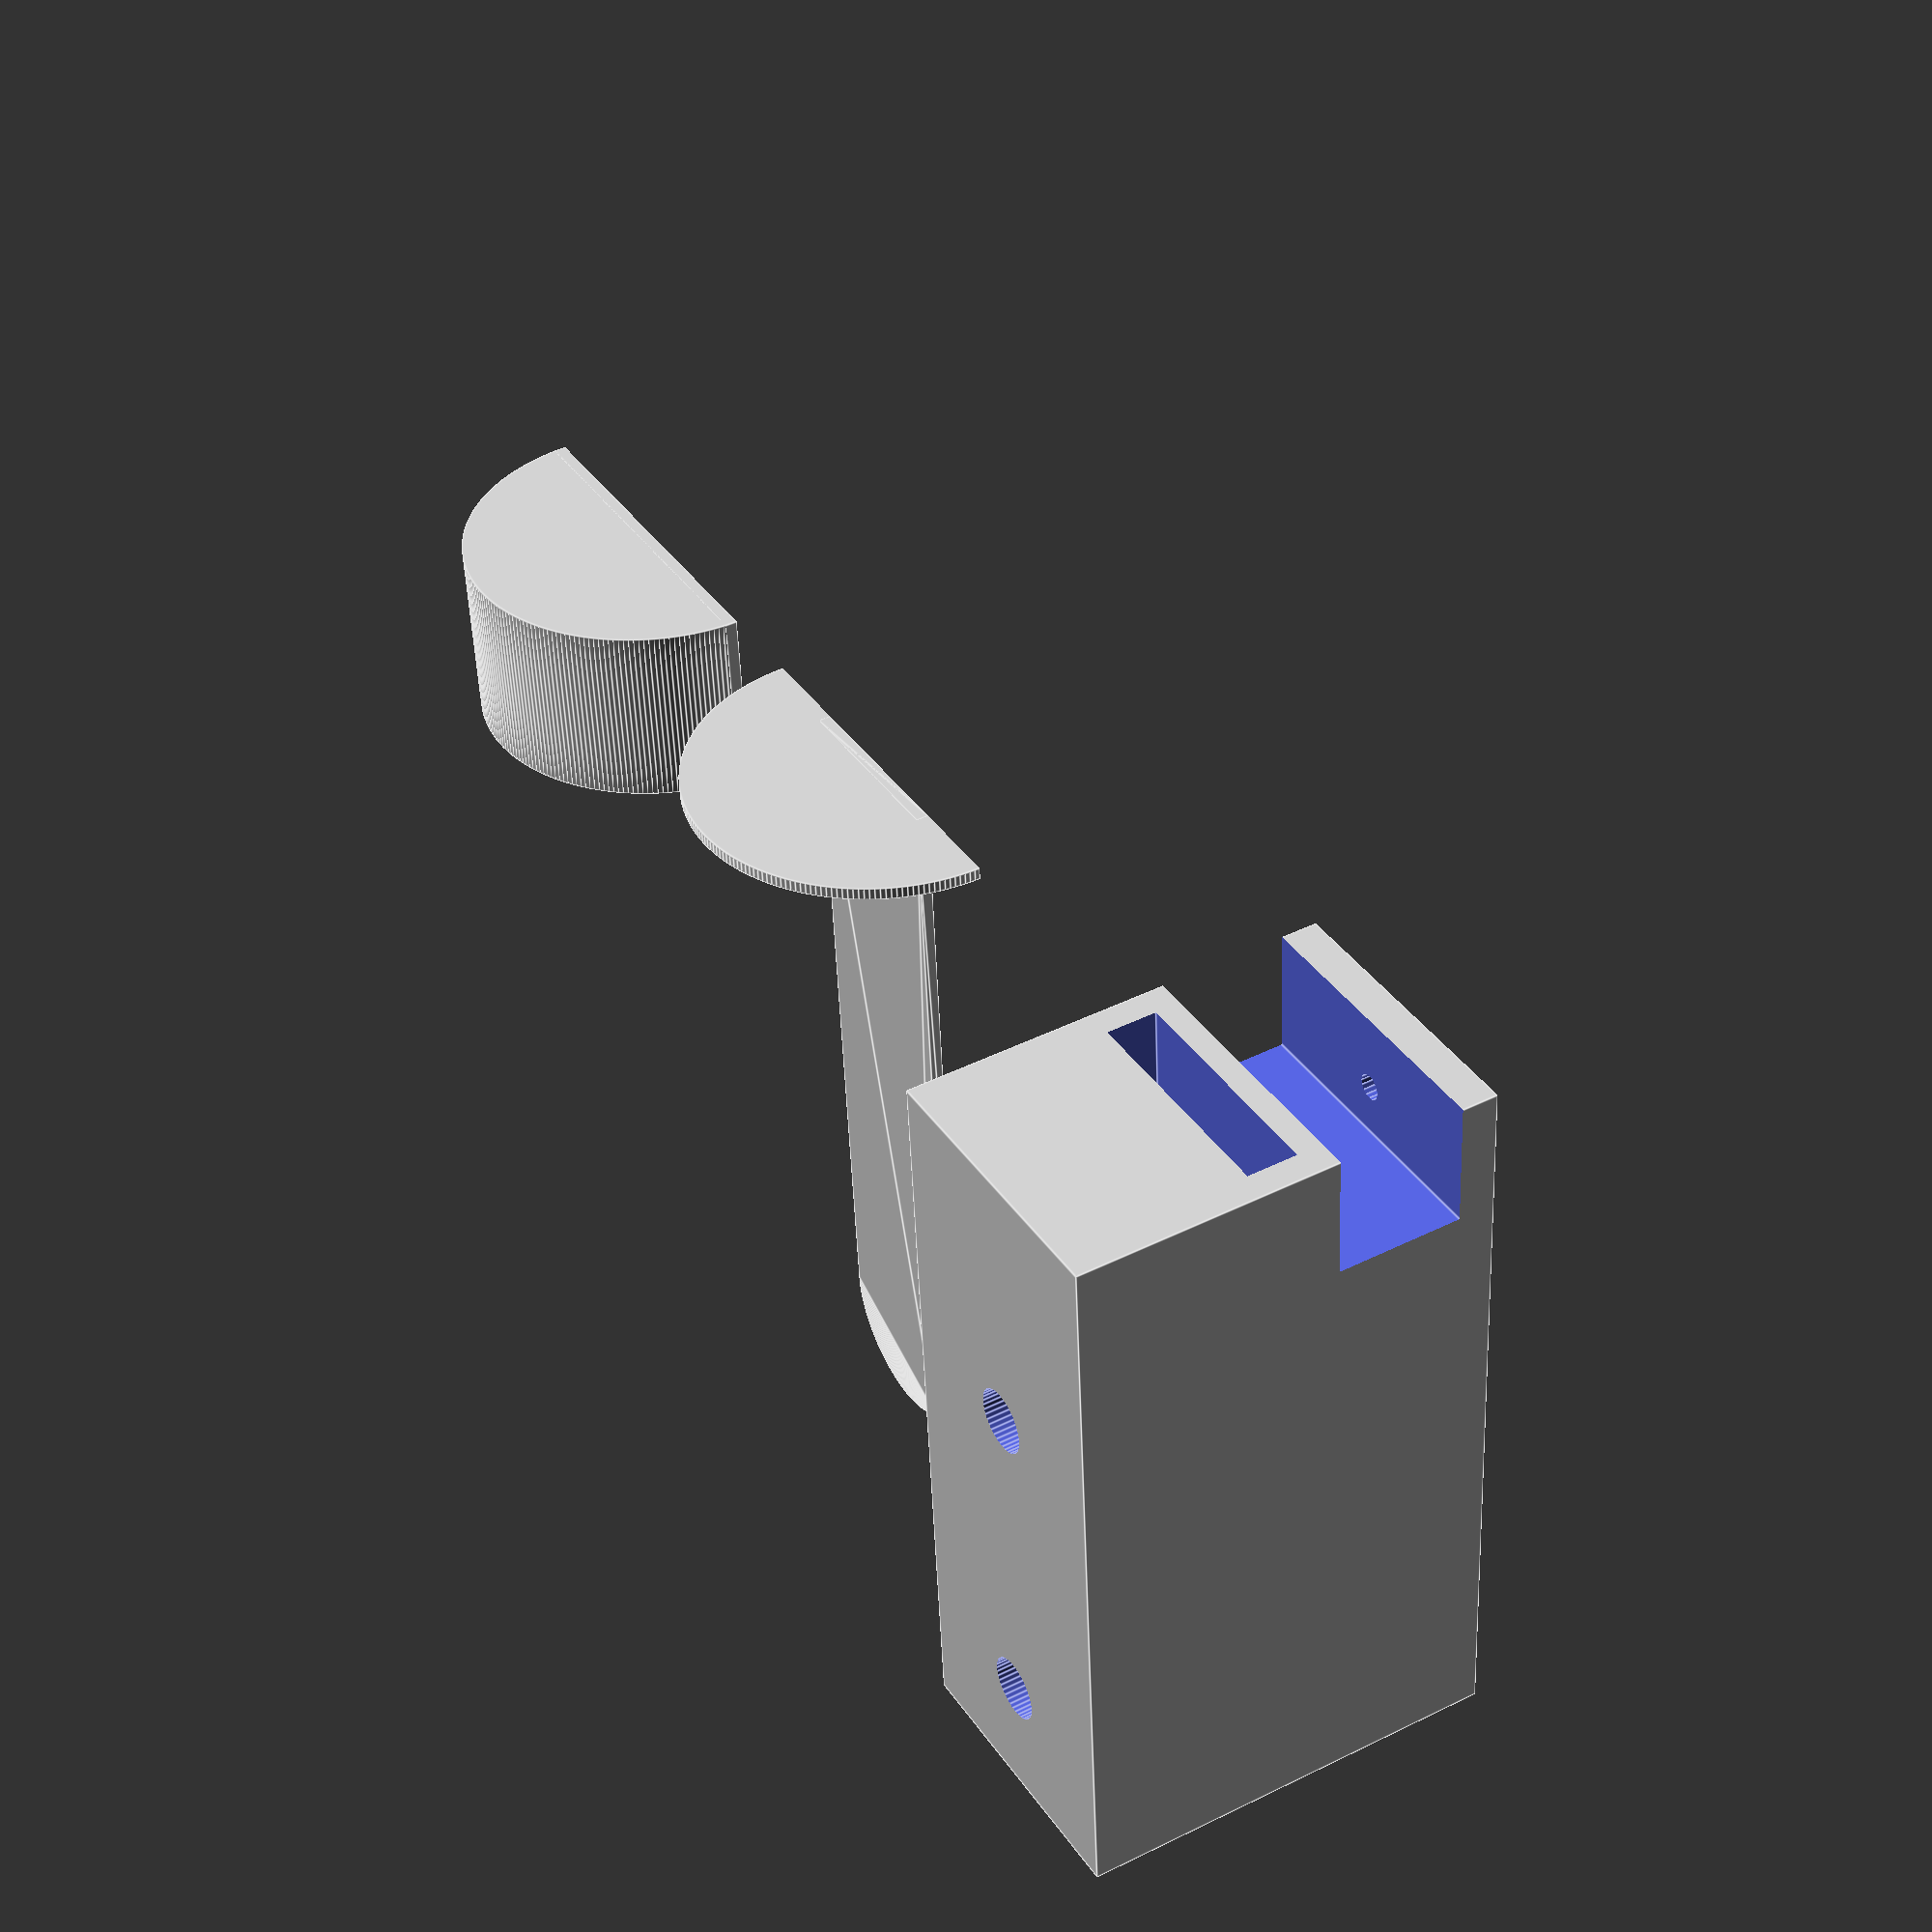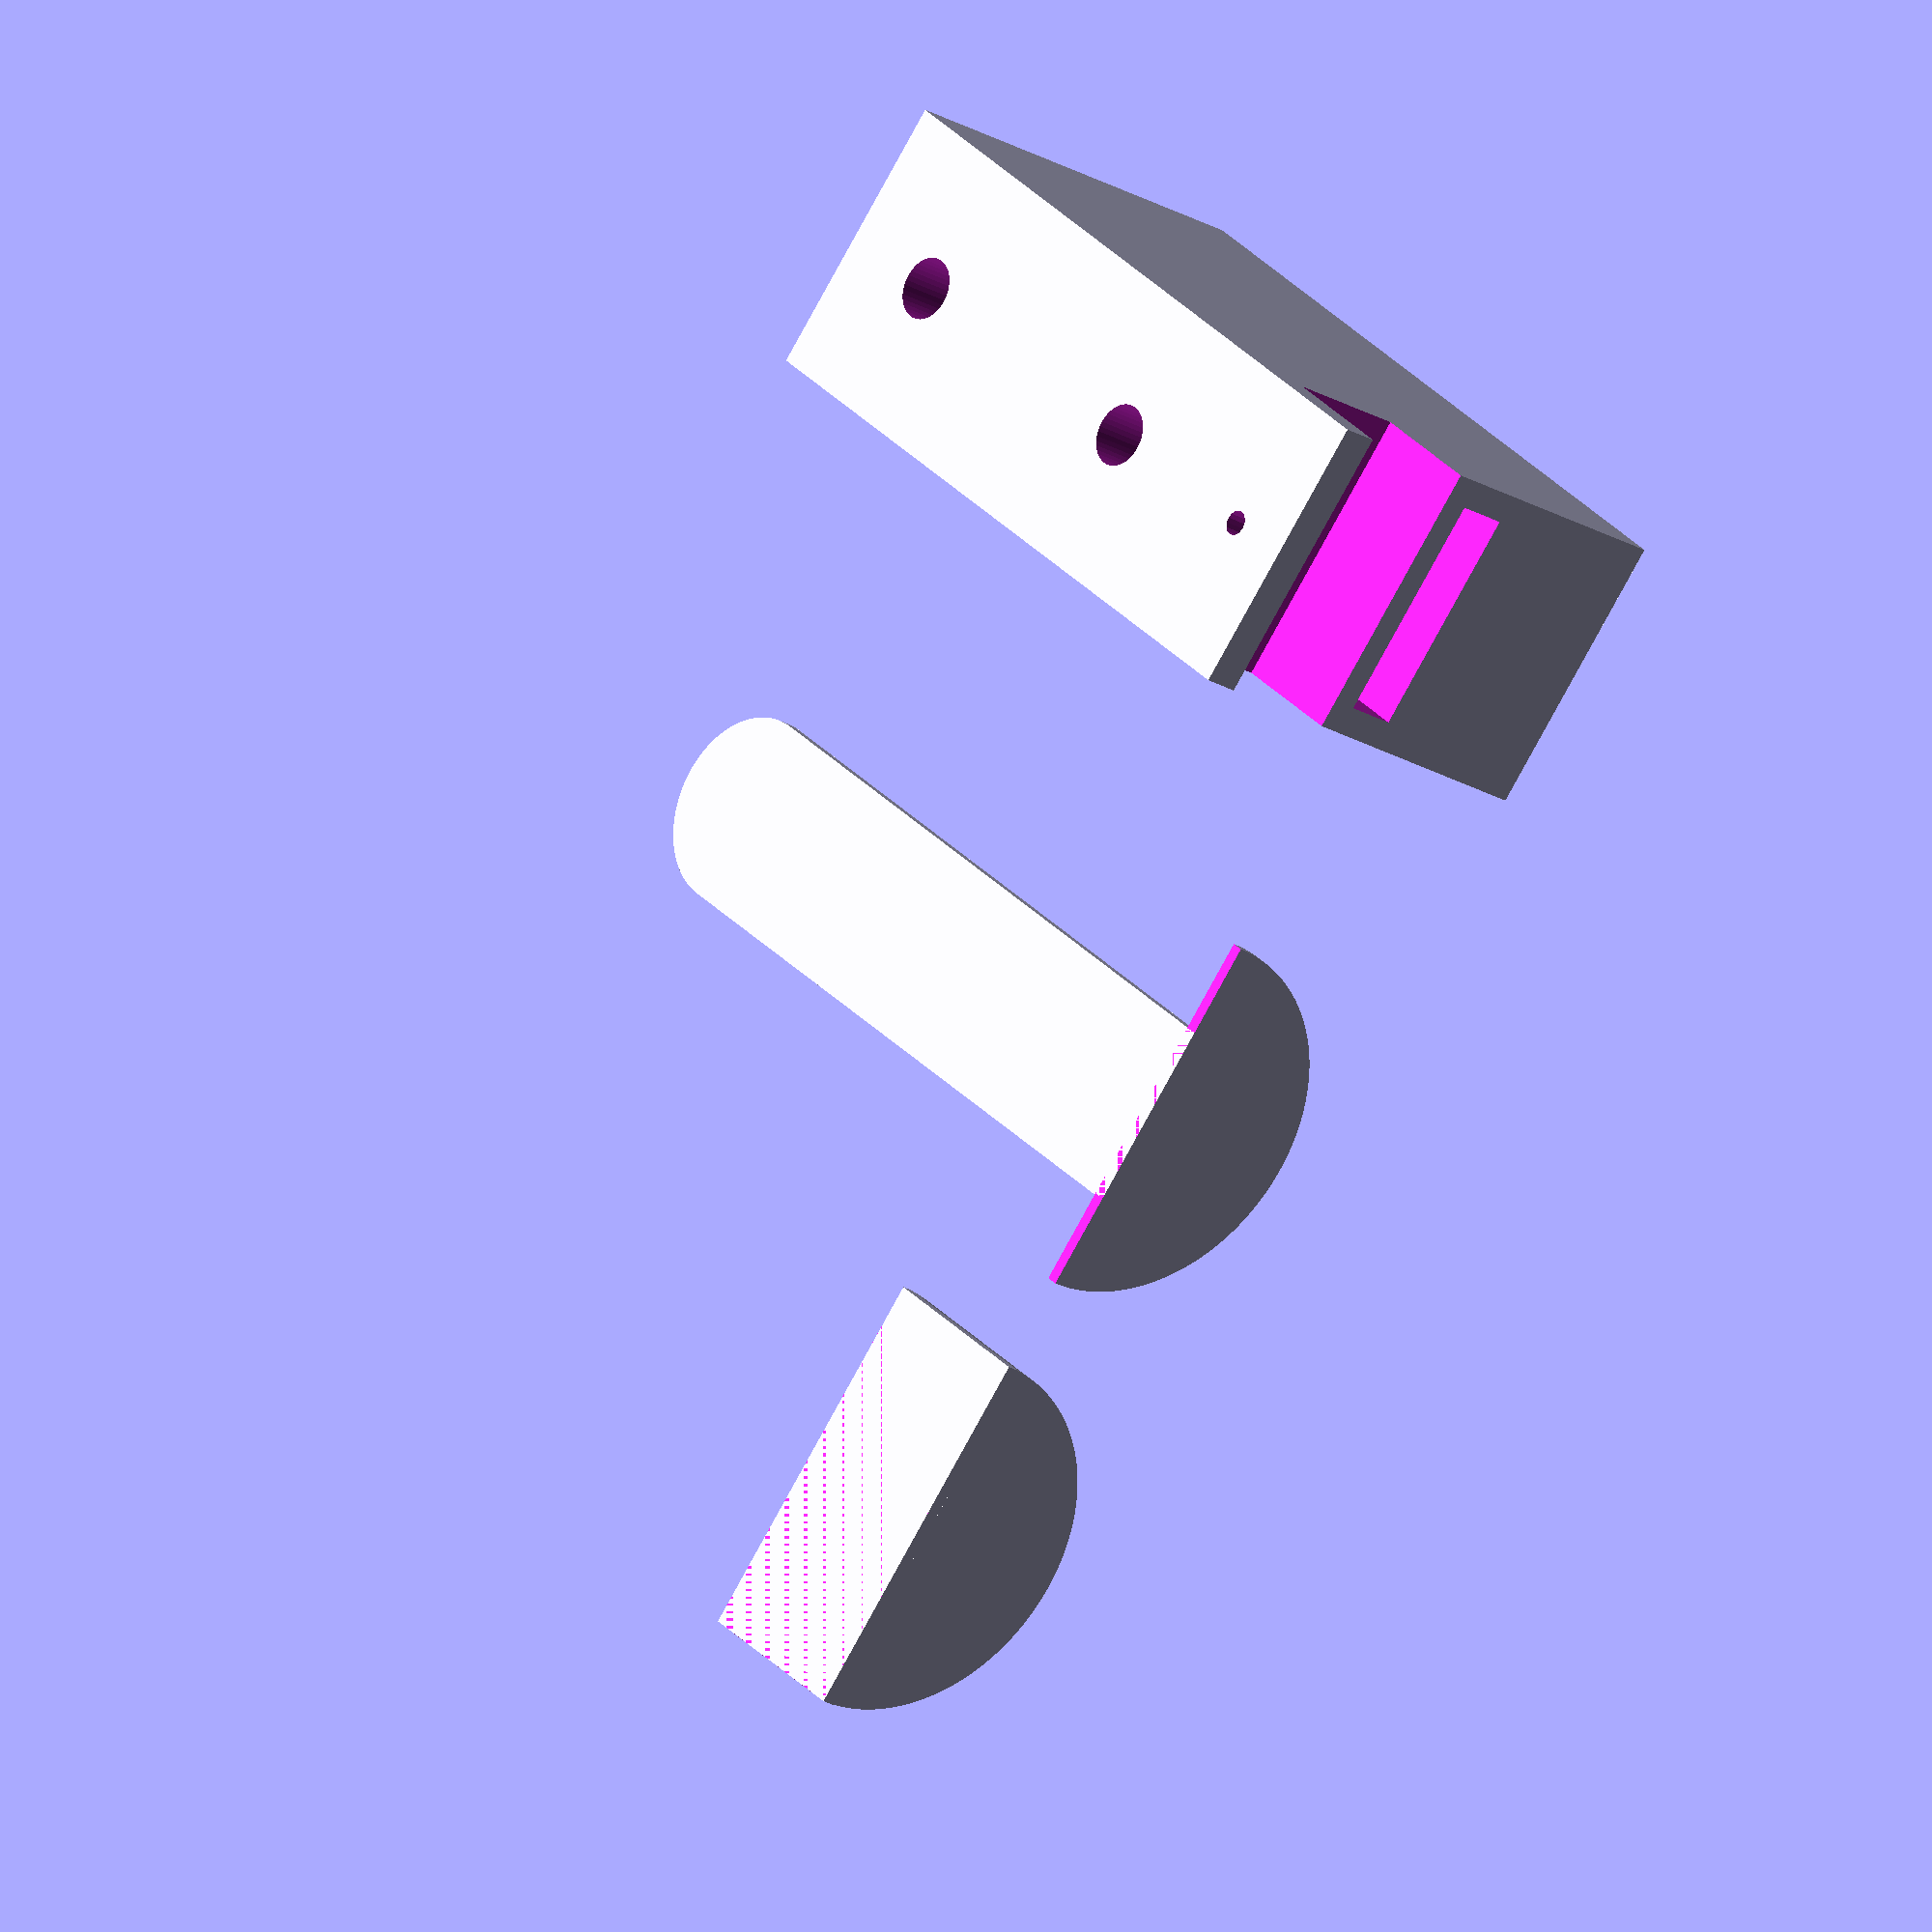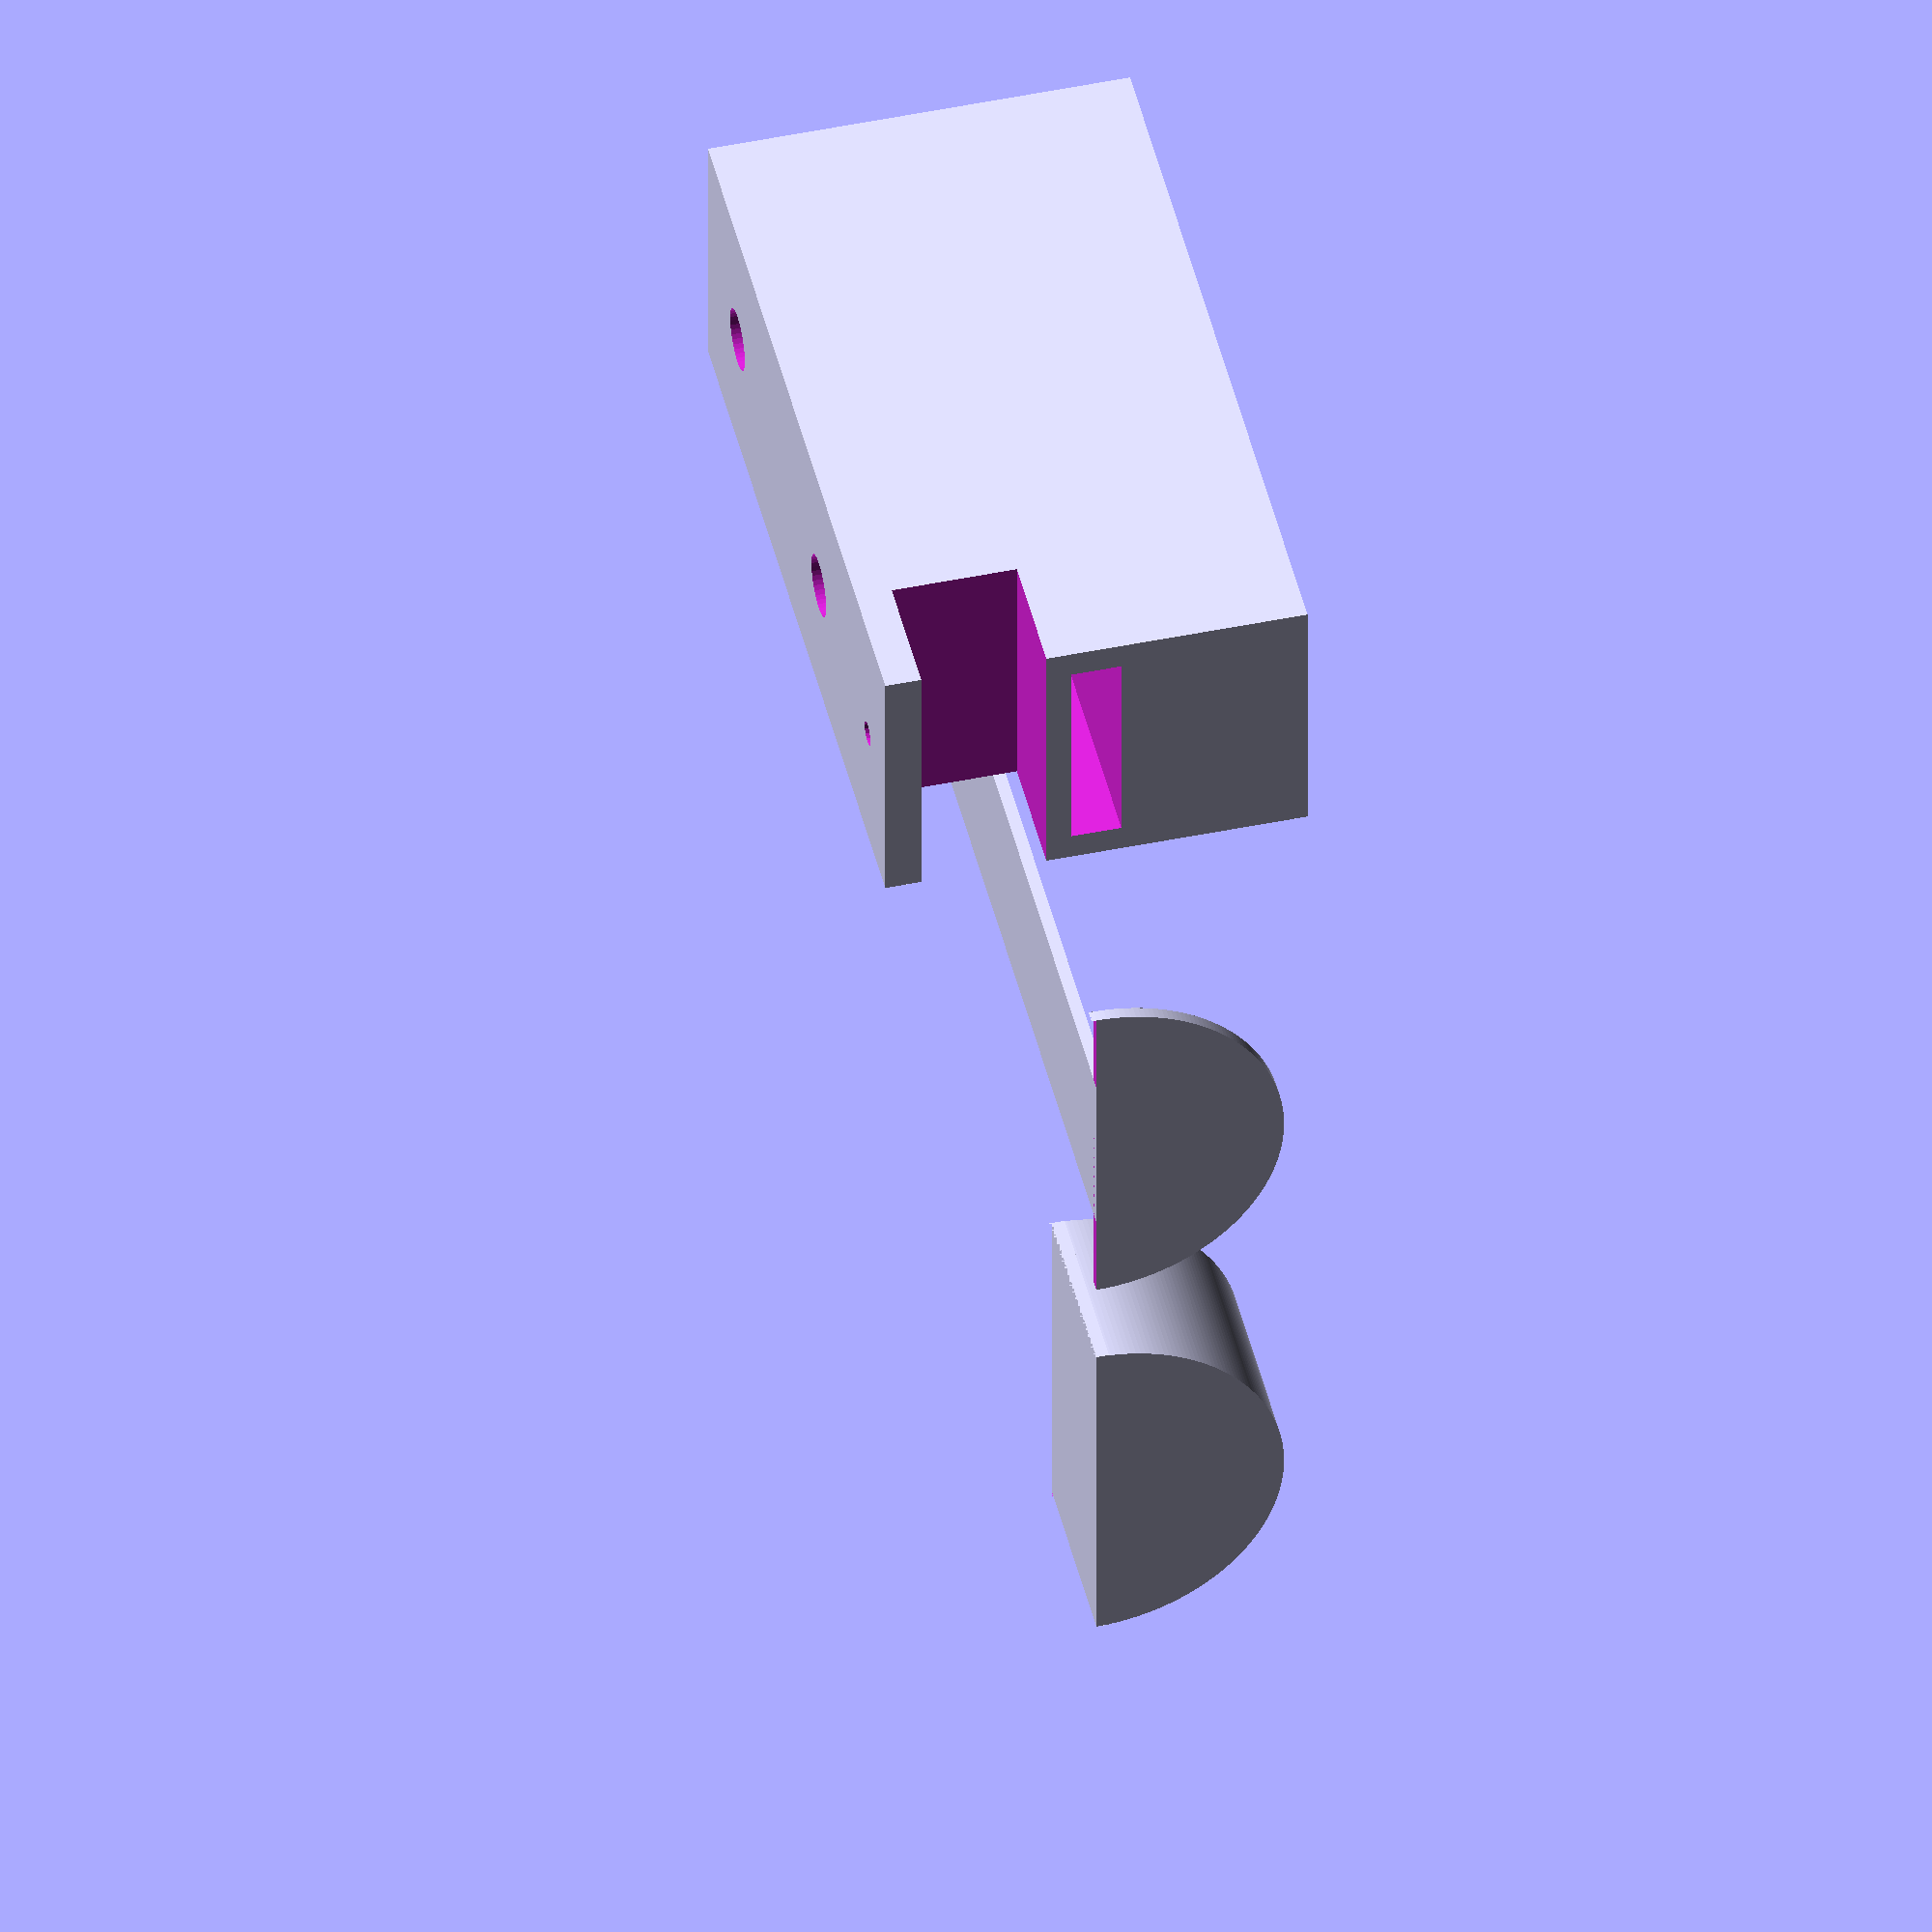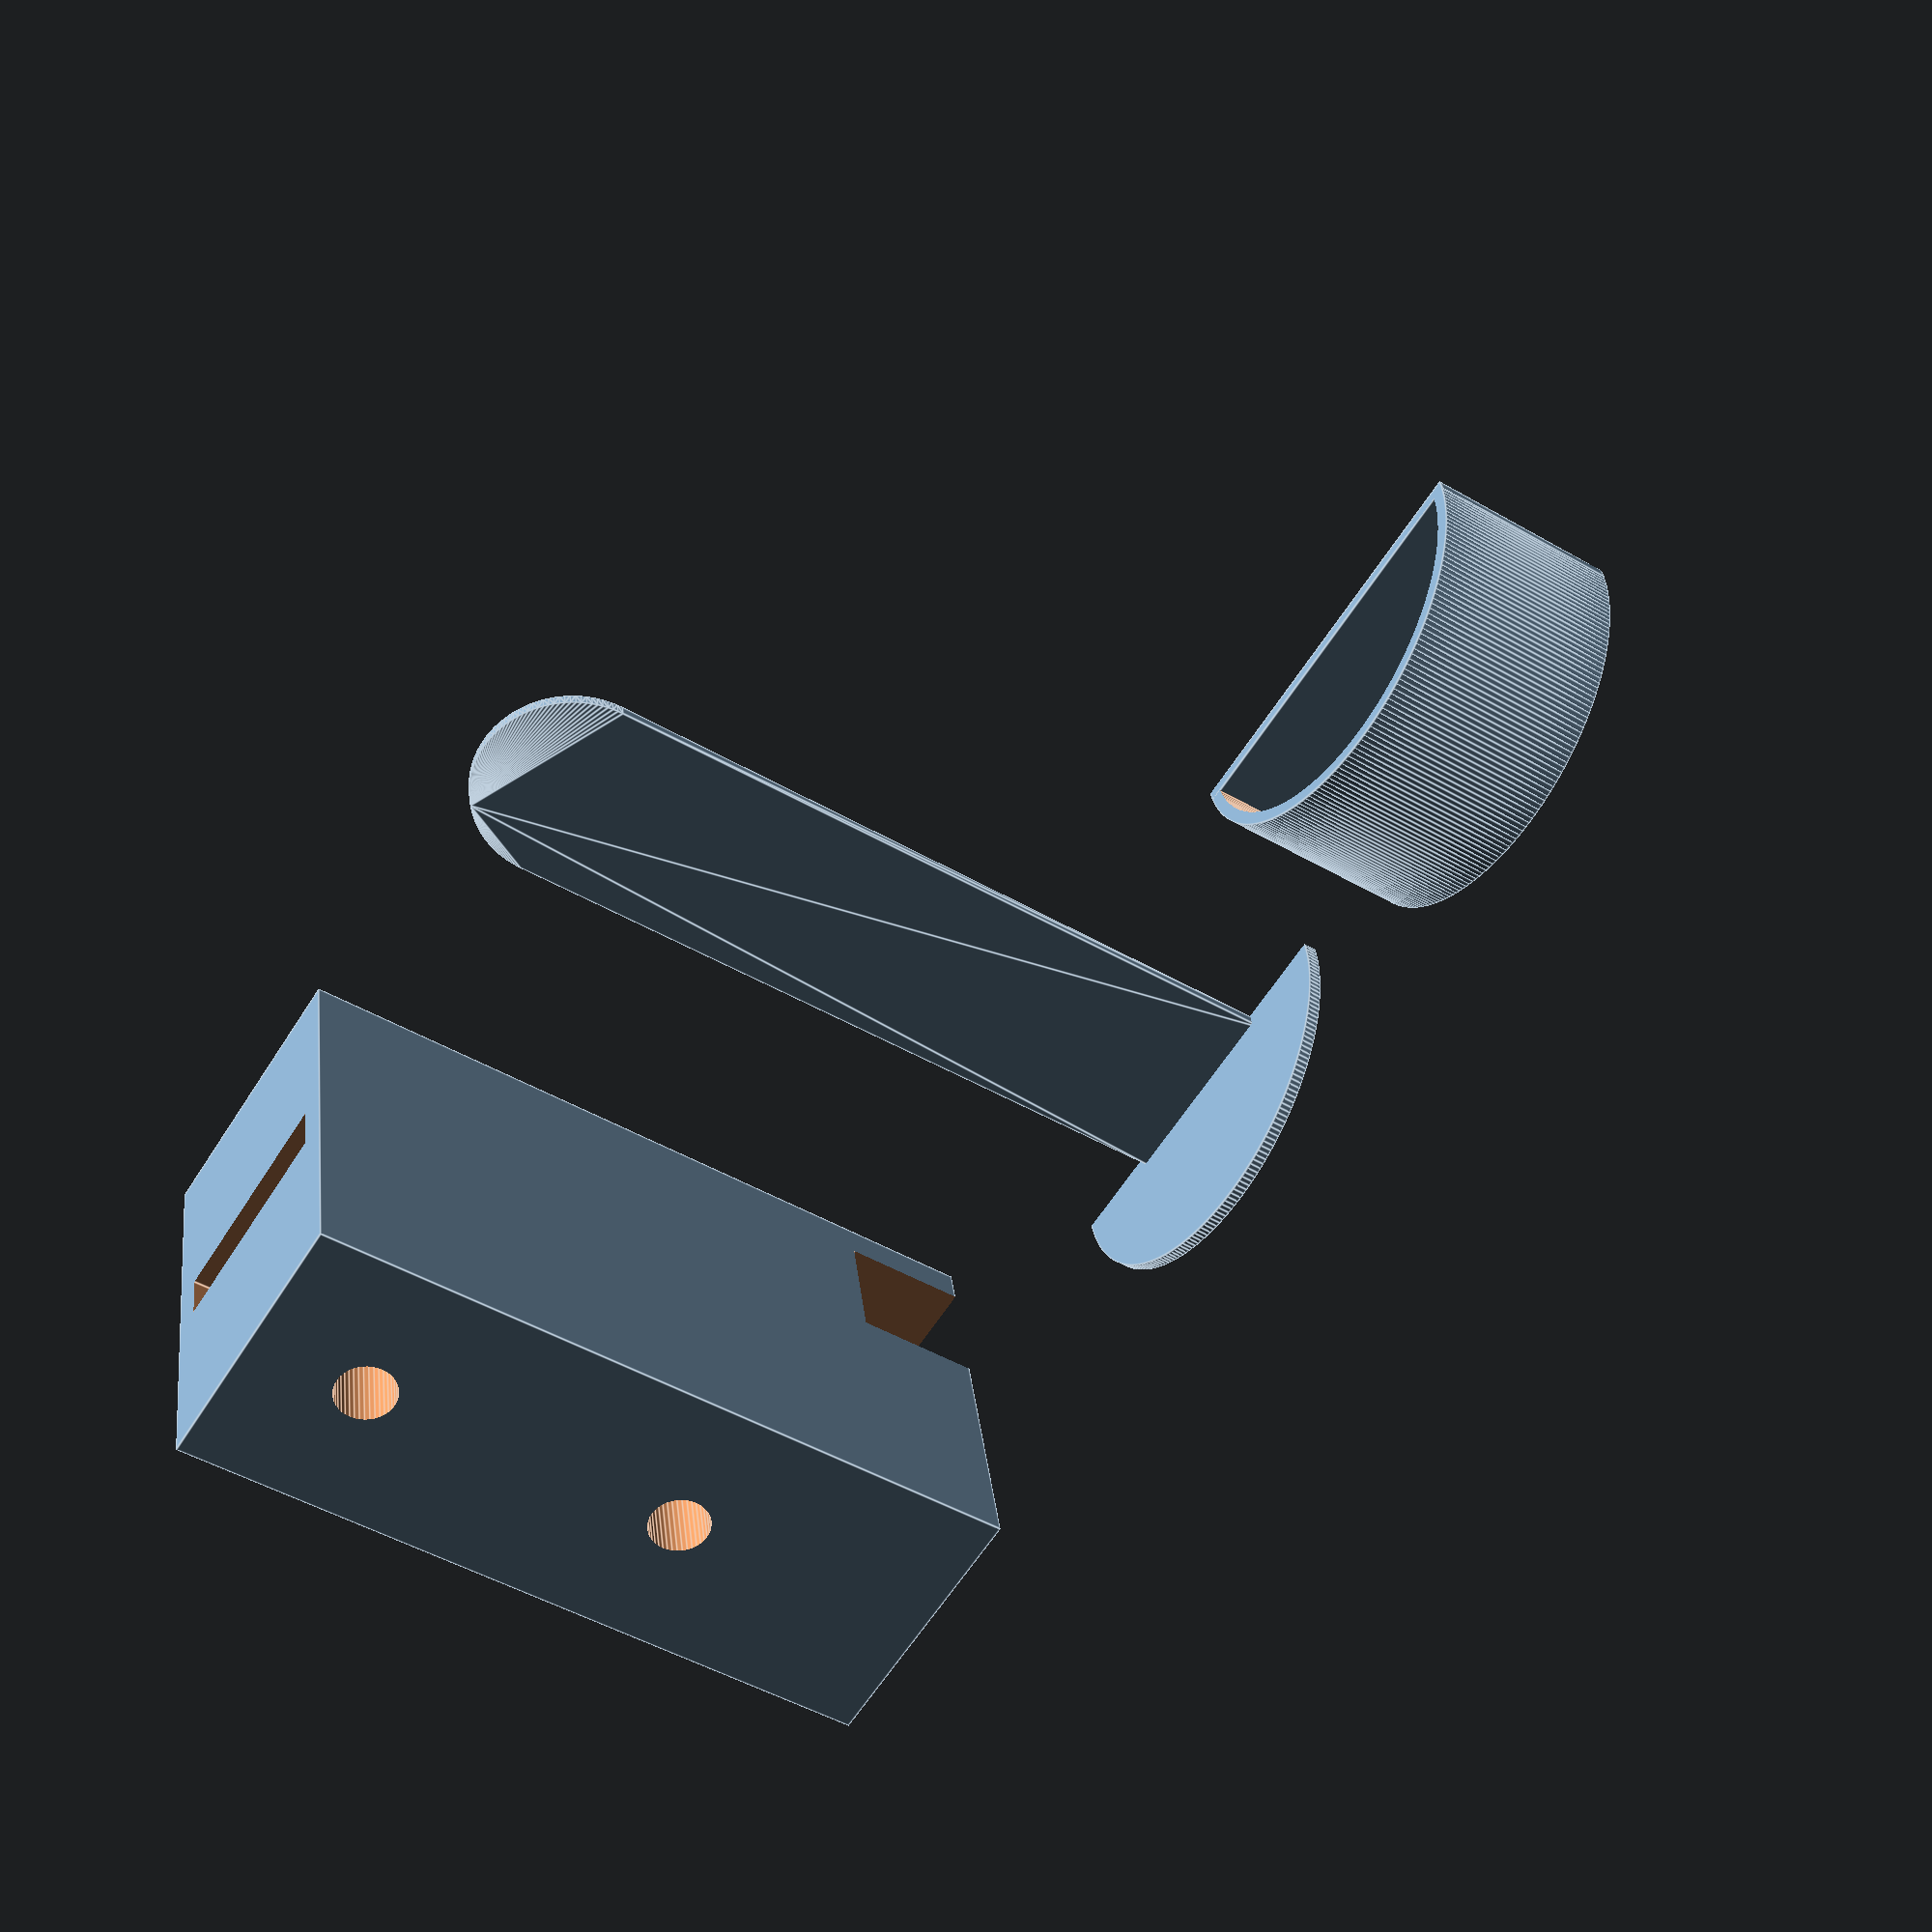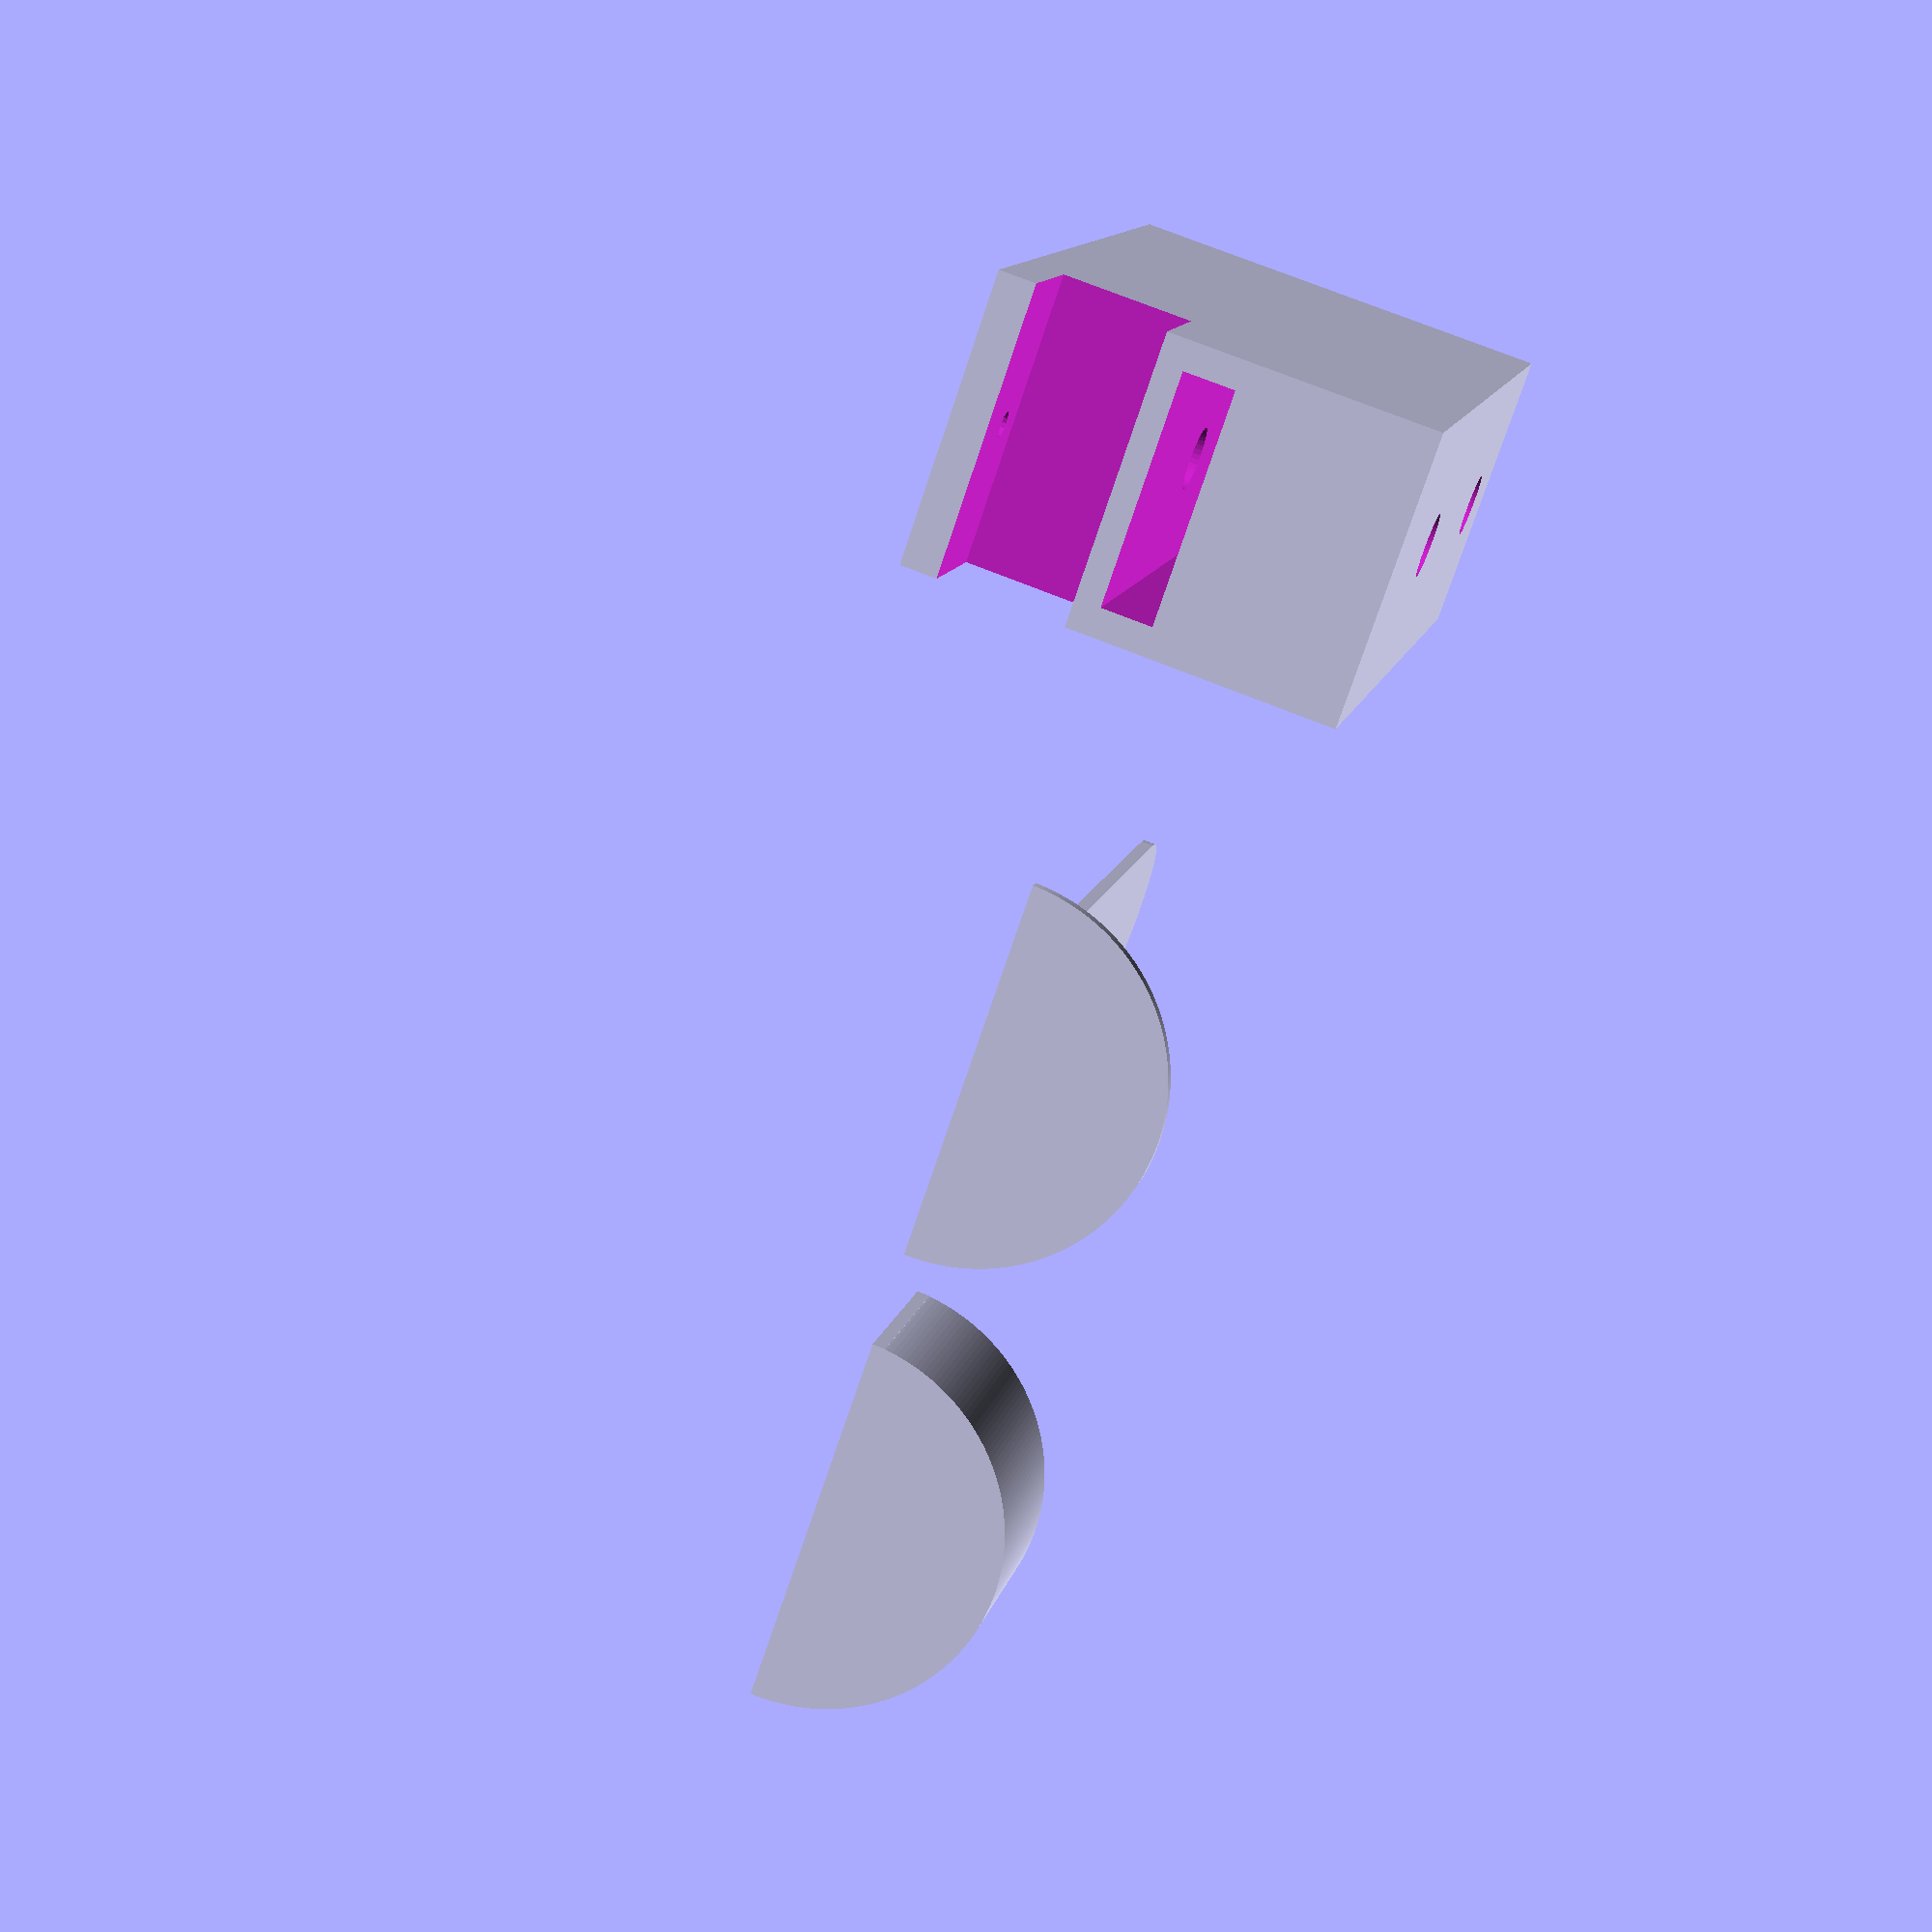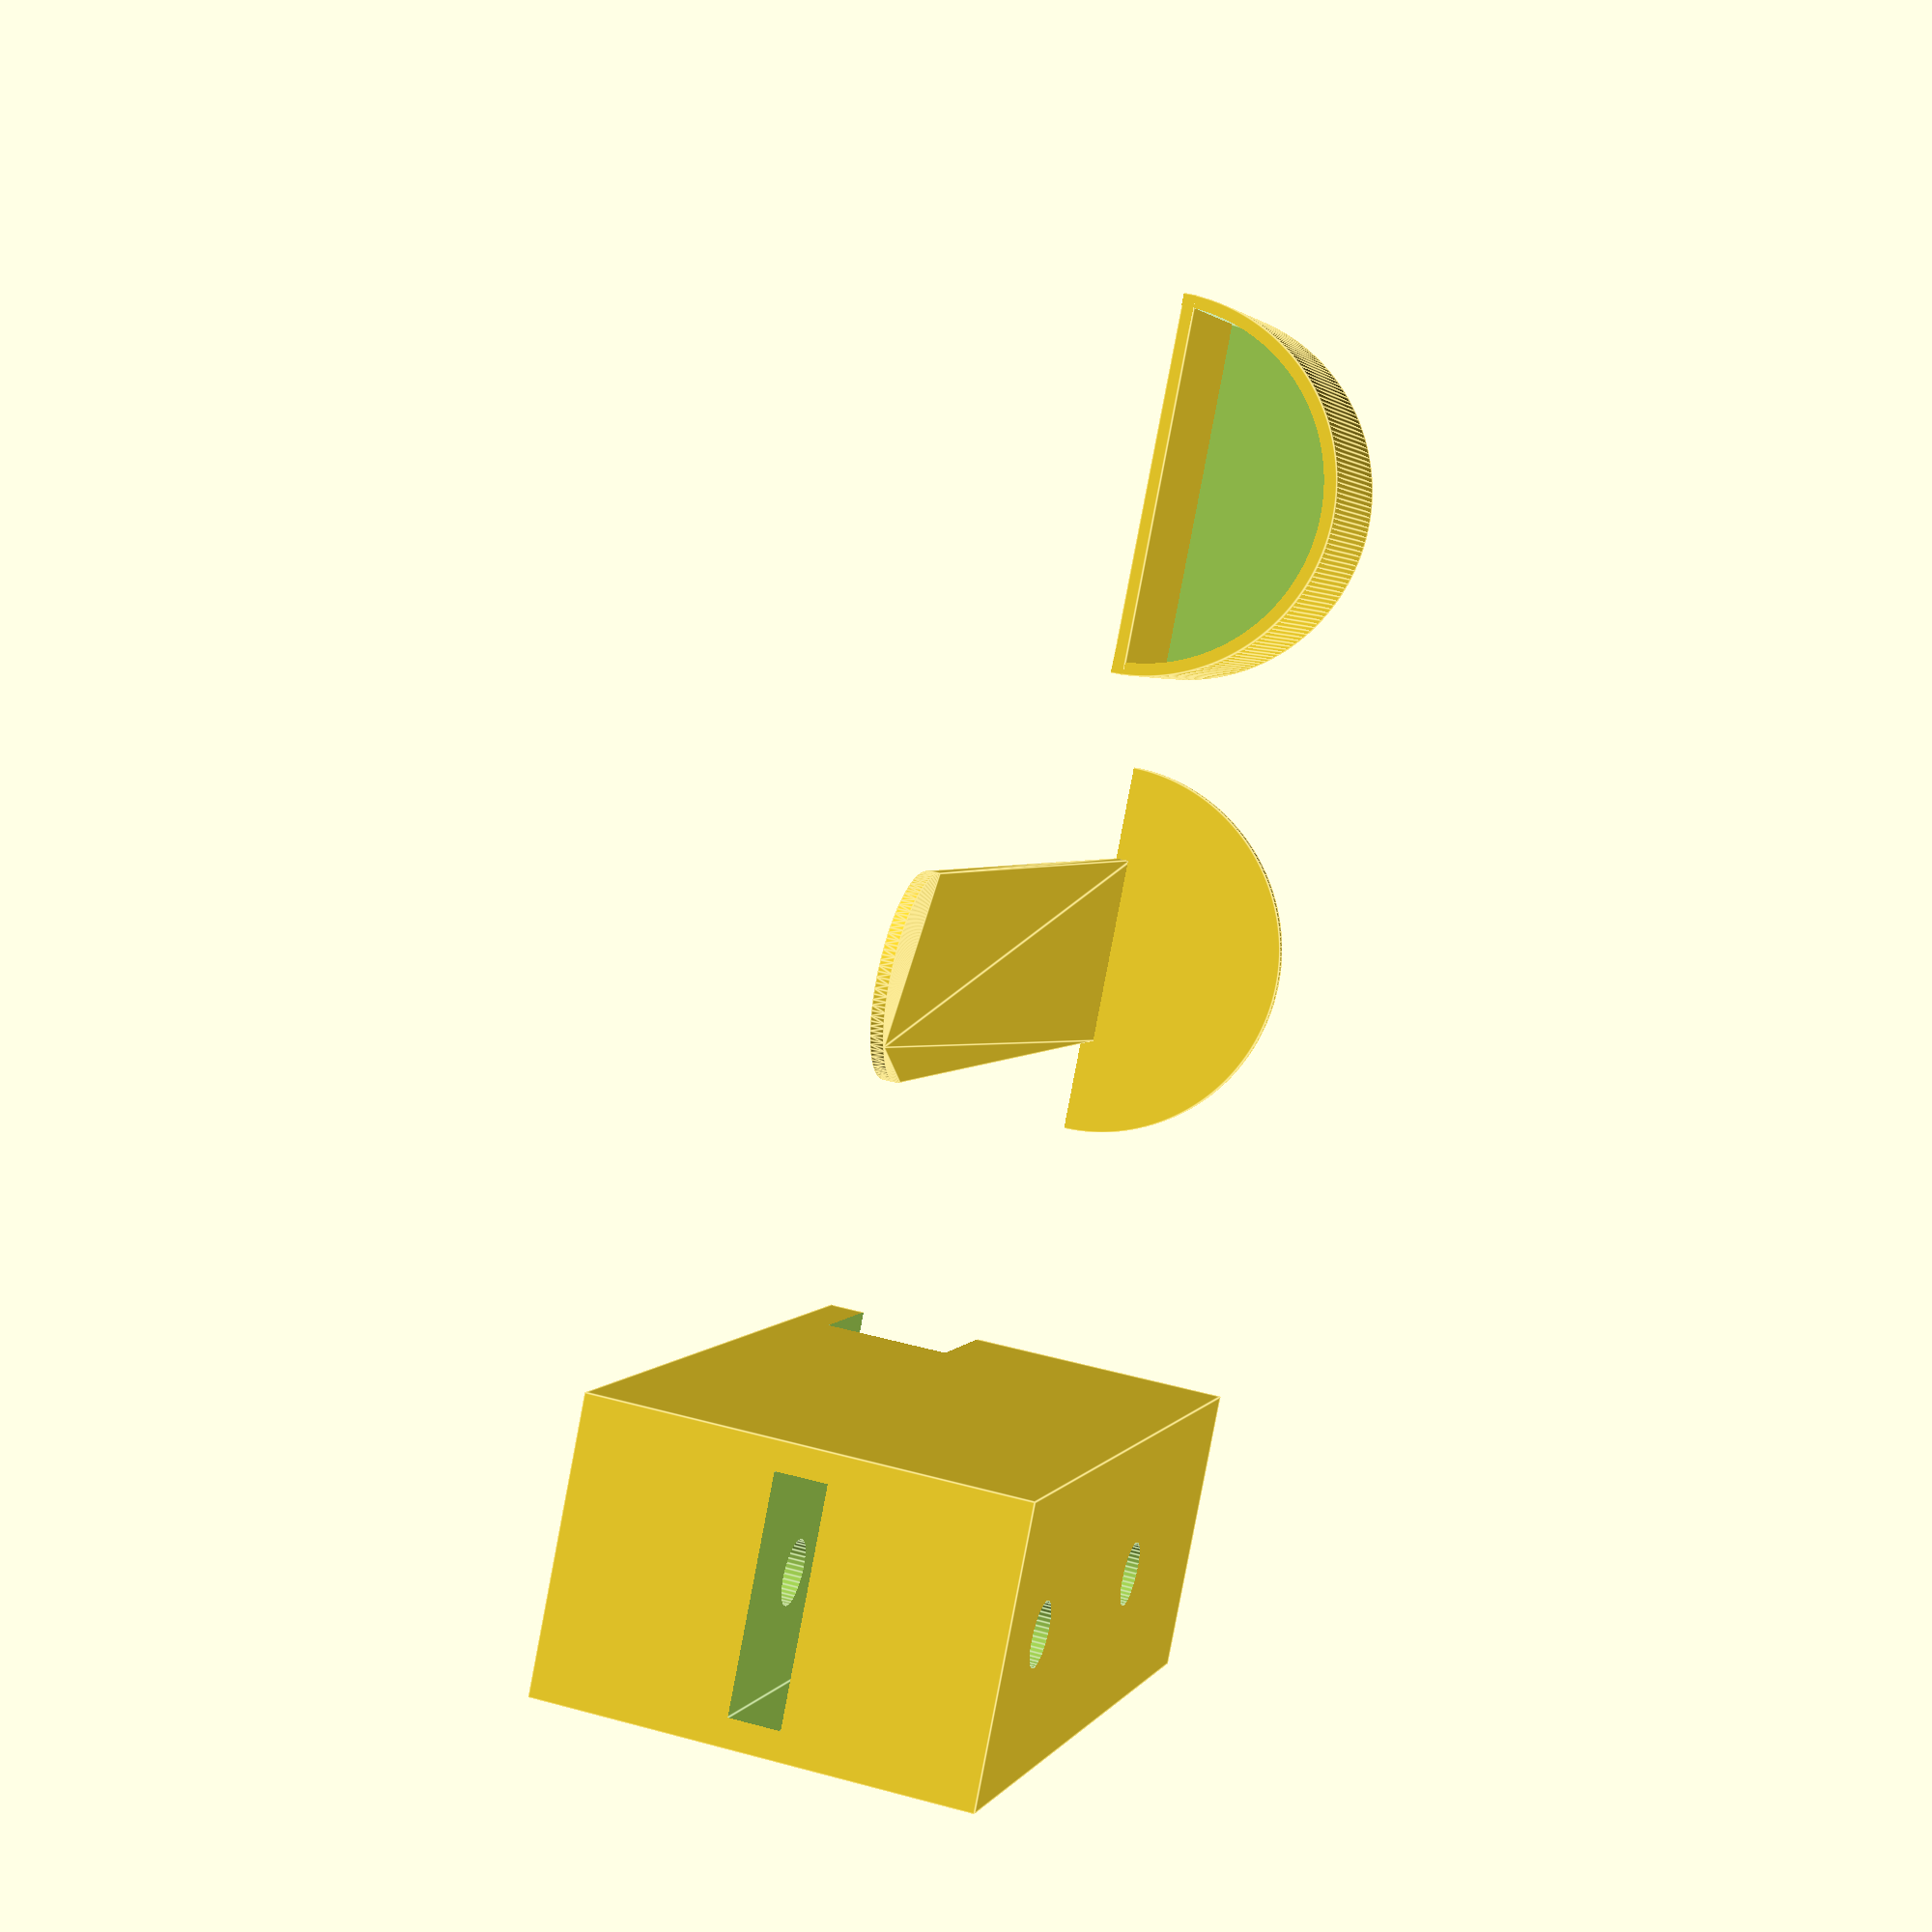
<openscad>
$fa=1;
$fs=0.4;
 
module half_cylinder(radius=5, height=5)
{
    difference(){
        cylinder(r=radius, height);
        // halved
        translate([0, radius, -0.1])
            cube([2*radius,2*radius,3*height],center=true);
    }  
}

// base
module base(radius=5, height=5)
{
    base_t = 1;
    airpocket_t = height-base_t;
    // hollow half-cylinder    
    difference(){
        half_cylinder(radius, height);
        translate([0,0,base_t])
            half_cylinder(1*(radius-base_t), 1.1*height);
    }
    // backplate
    translate([0,-0.5,height/2])
    cube([radius*2,1,height],center=true);
}

module depressor(width=5, height=20, thickness=1)
{
    base_t = thickness;
    radius = width/2;
    
    translate([0,radius,0])
    hull(){
        cube([radius*2, radius*2, 1], center=true);
        translate([0,height,0])
            cylinder(r=radius, base_t, center=true);
    }
}

module indicator(o_rad=10, i_width=8, height=50)
{
    offset=i_width;
    //difference(){
        depressor(o_rad,height,1);
        //translate([0, i_width*4.5+offset,-0.1])
            //cube([i_width, height-i_width*2,2],center=true);
    //}
}

module plunger(radius=10, height=50)
{
    
    half_cylinder(radius, 1);
    translate([0,-0.5,0])
    rotate([90,0,0])
        indicator(radius, radius/2, height);
}

module enclosure(width=10, height=50)
{
    // main box
    translate([0,0,height/2])
    difference(){
        difference(){
            // outer
            cube([width, width*1.5, height], center=true);
            // inner
            translate([0, 0, 0])
                cube([width*0.8, 4, height*2], center=true);
        }
    // led cutouts
    translate([0,0,height/3])
        rotate([90,0,0])
            cylinder(r=2.5, h=4*width, center=true);
    translate([0,0,-height/8])
        rotate([90,0,0])
            cylinder(r=2.5, h=4*width, center=true);

    // attachment cutout
    translate([0,width/2.5,-width*2])
        cube([width*1.1,10,height/1.2],center=true);
    // screw hole
    translate([0,width,-24])
        rotate([90,0,0])
            cylinder(r=1.0, h=width, center=true);
    }
}

capsule_radius = 15;
capsule_height = 15;
plunger_height = 50;

plunger(capsule_radius, plunger_height);
//indicator();
//depressor();
translate([2.5*capsule_radius,0,0])
base(capsule_radius, capsule_height);

translate([-3*capsule_radius,0,0])
enclosure(capsule_radius*1.5, plunger_height*1.2);
</openscad>
<views>
elev=51.0 azim=300.3 roll=182.3 proj=p view=edges
elev=330.3 azim=54.9 roll=146.8 proj=o view=wireframe
elev=314.3 azim=90.0 roll=166.7 proj=o view=solid
elev=227.5 azim=167.8 roll=123.3 proj=p view=edges
elev=348.2 azim=71.1 roll=192.4 proj=p view=wireframe
elev=177.8 azim=101.2 roll=164.6 proj=p view=edges
</views>
